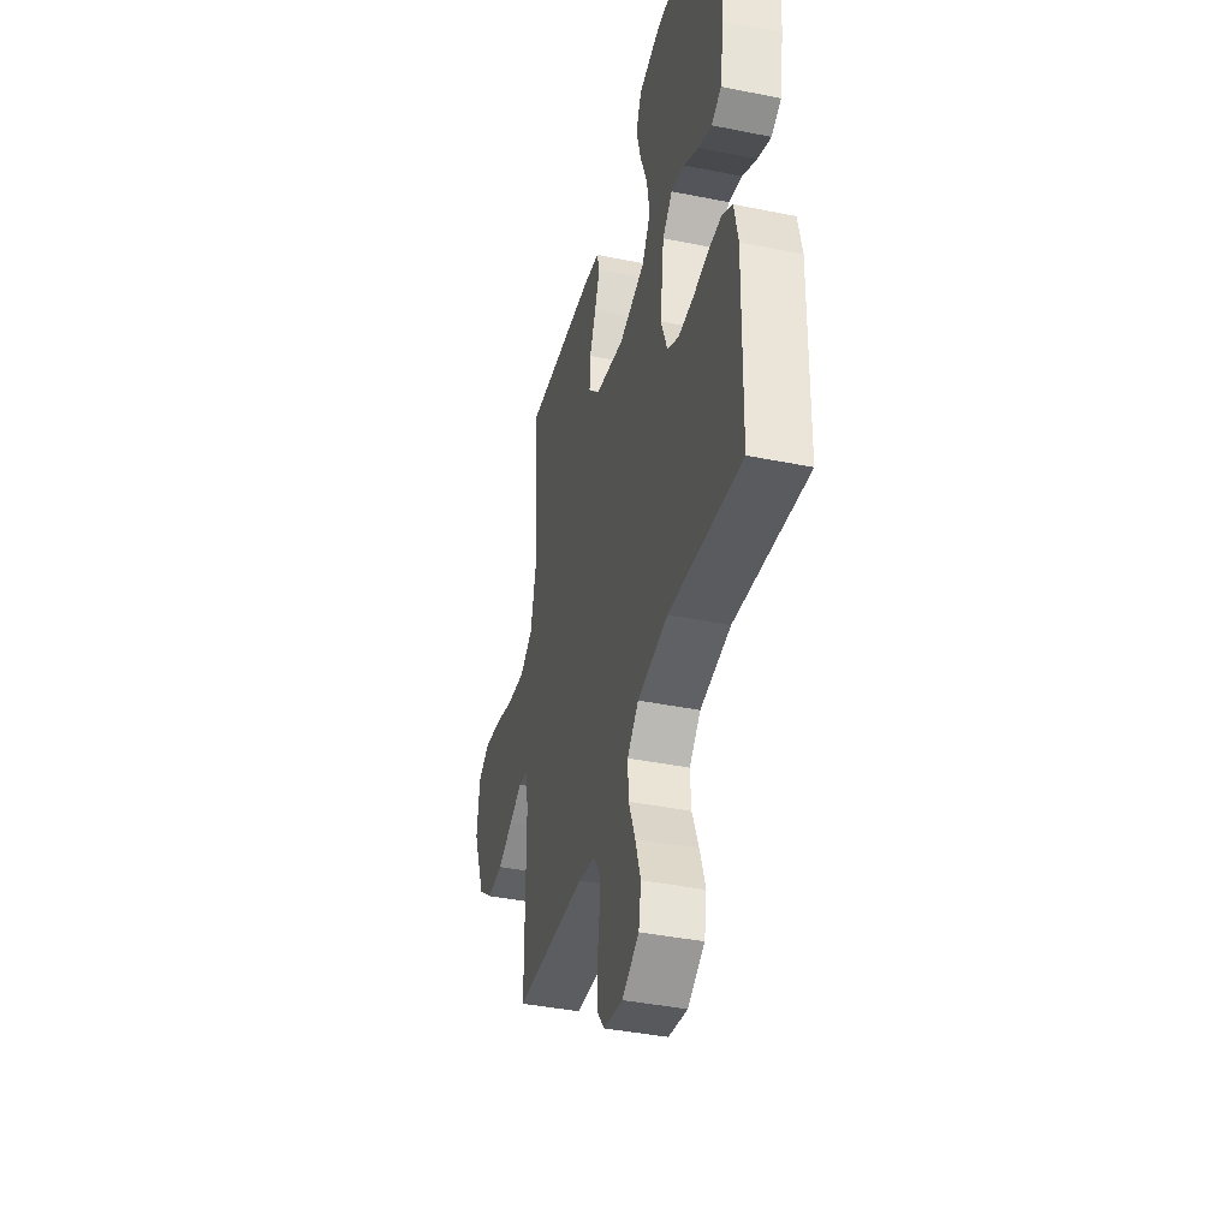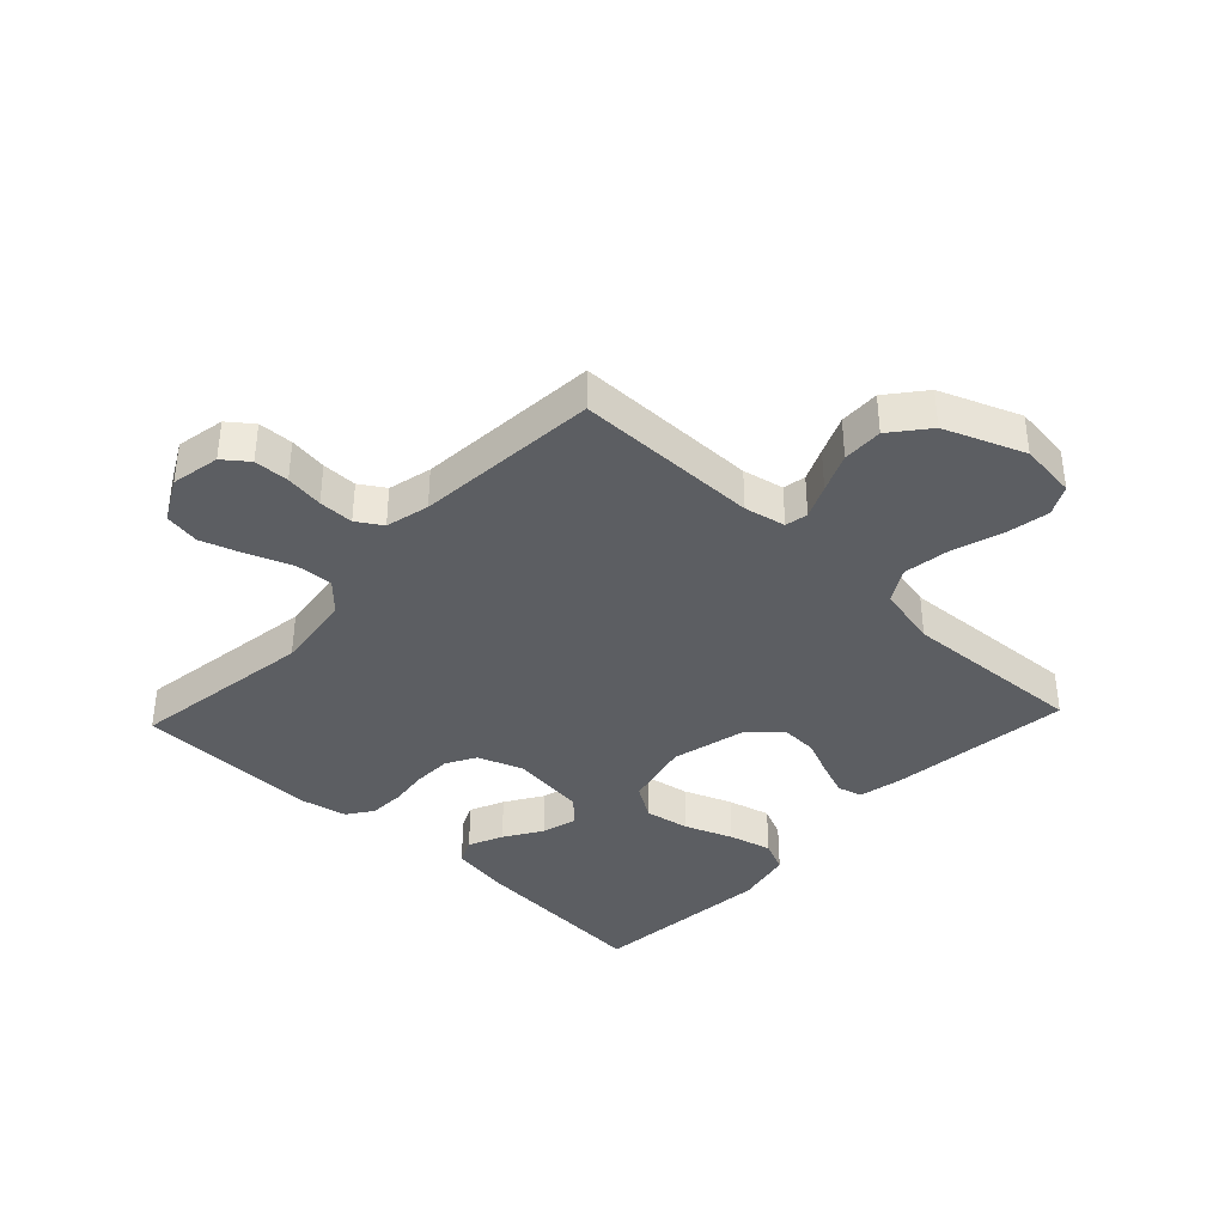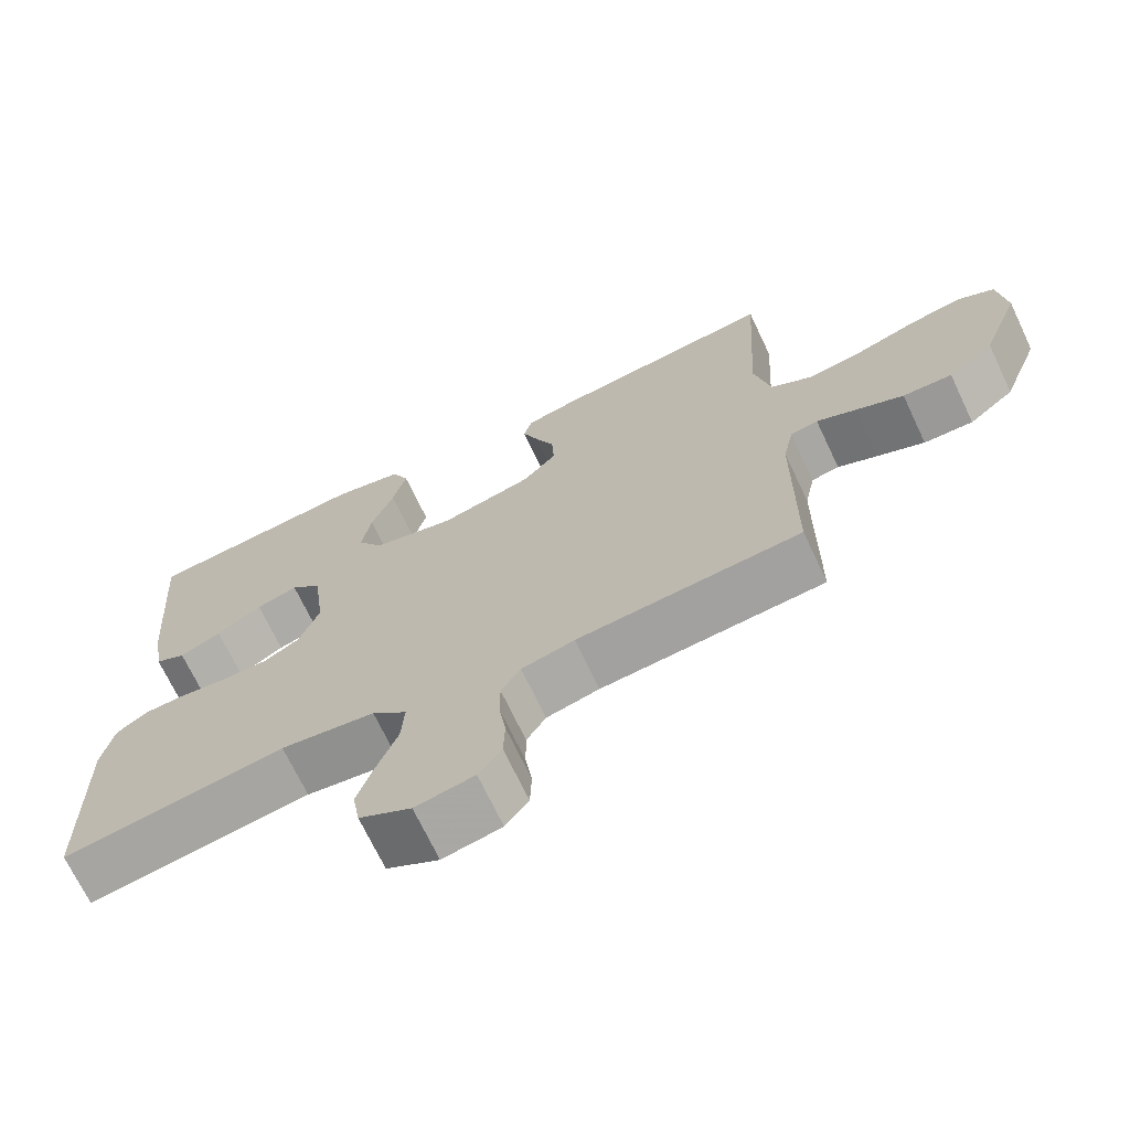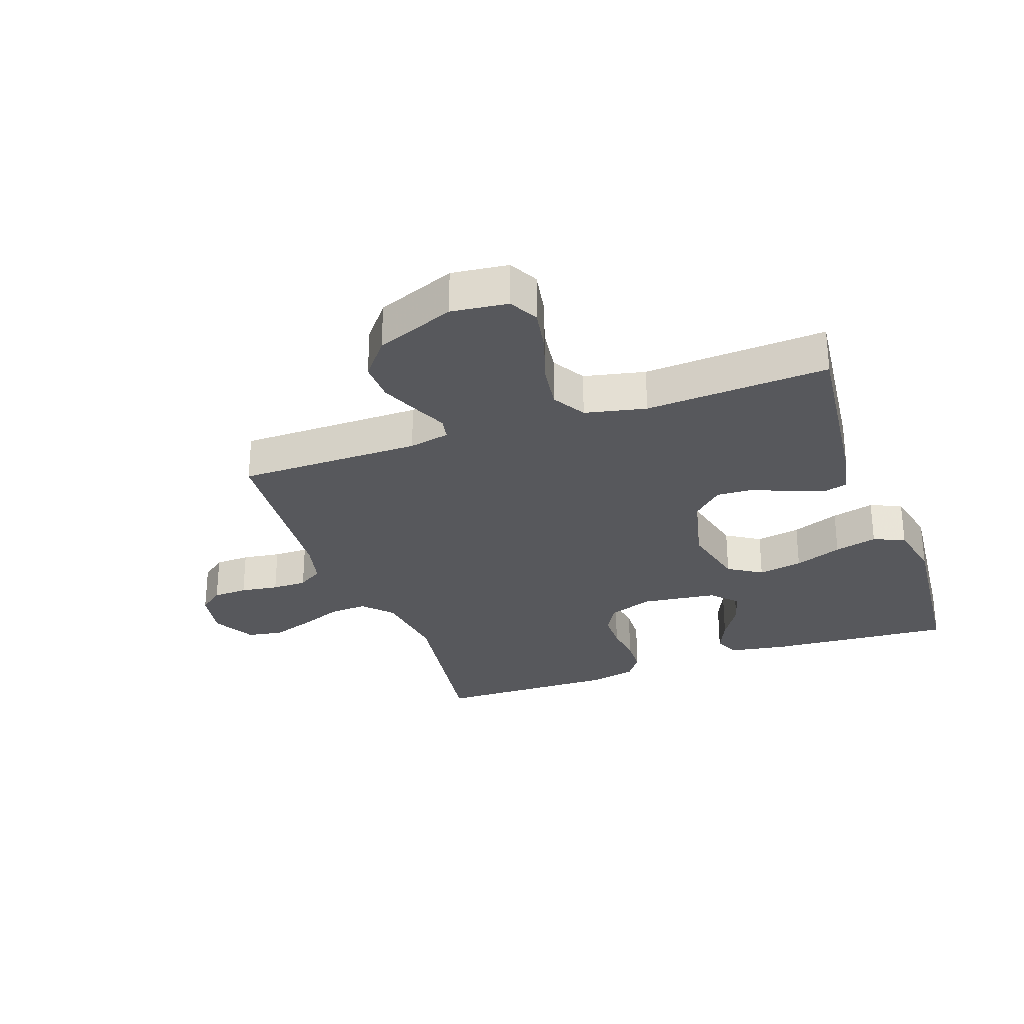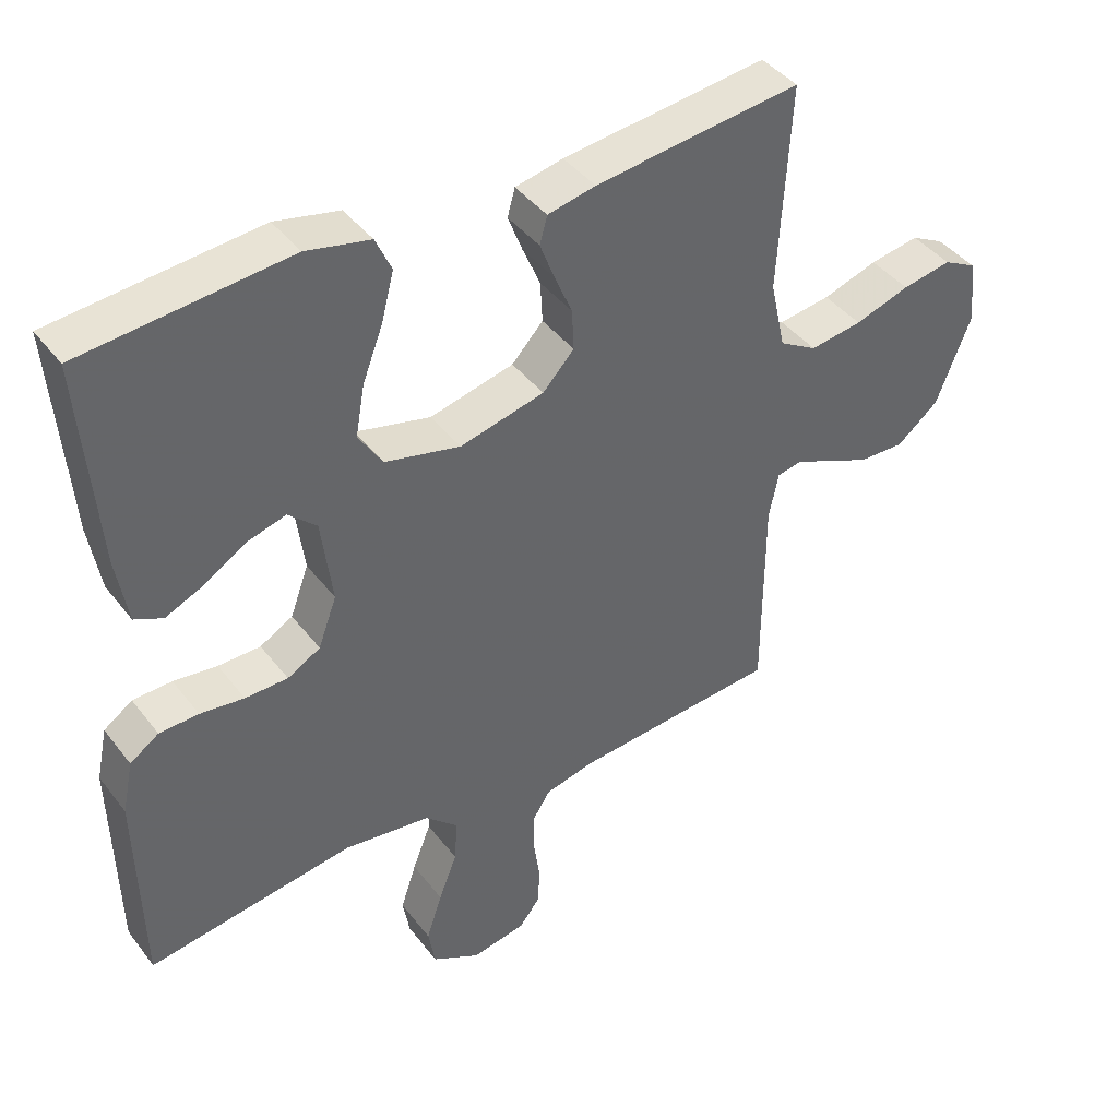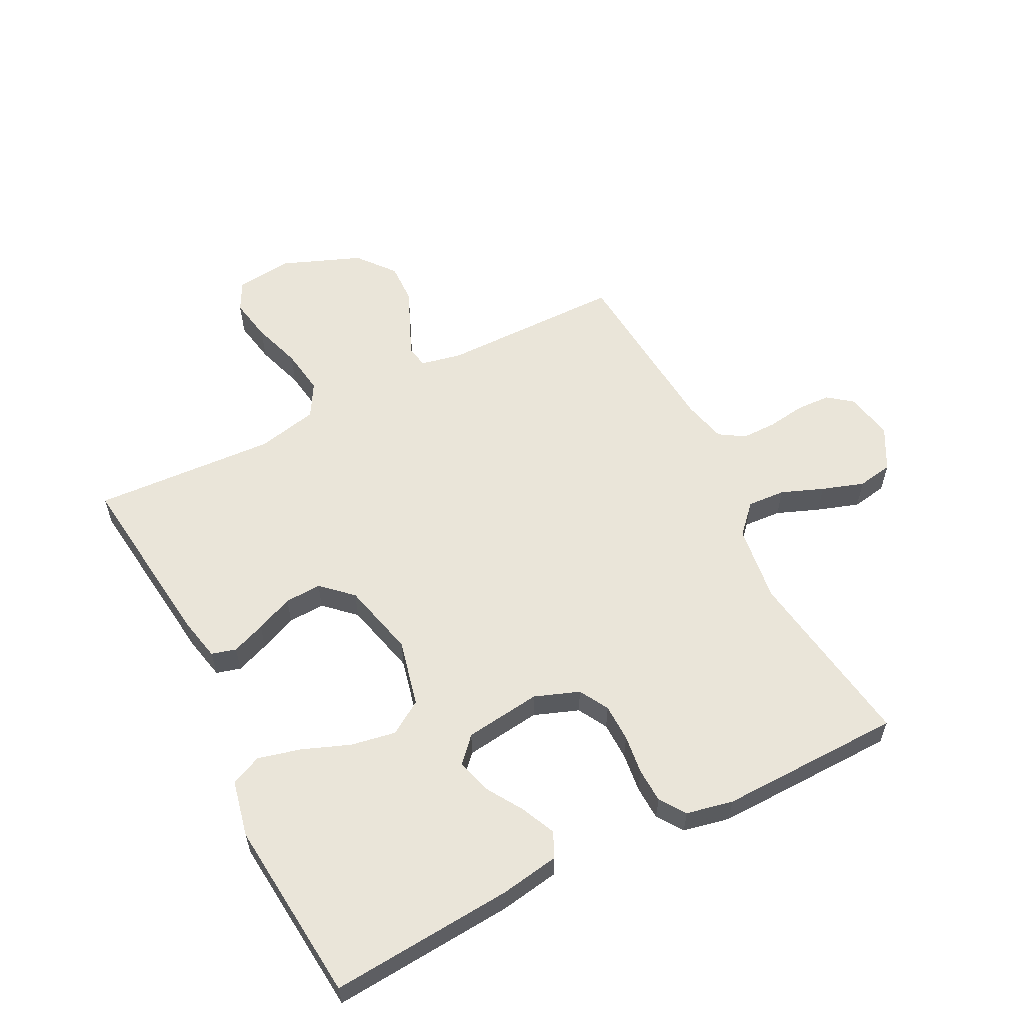
<metadata>
{"format":"obj","ext":"obj","renderer":"f3d","projection":"perspective","resolution":1024,"background":"white","views":[{"elev":-40.5,"azim":76.1,"up":"+Z"},{"elev":-38.1,"azim":-133.3,"up":"+Y"},{"elev":-69.9,"azim":-154.7,"up":"+Z"},{"elev":-28.7,"azim":-70.3,"up":"+Y"},{"elev":41.7,"azim":145.9,"up":"+Z"},{"elev":58.1,"azim":63.0,"up":"+Y"}]}
</metadata>
<code>
v 0.5 0.07 -0.5
v 0.2 0.07 -0.456
v 0.073 0.07 -0.473
v 0.026 0.07 -0.517
v 0.03 0.07 -0.579
v 0.057 0.07 -0.648
v 0.08 0.07 -0.717
v 0.07 0.07 -0.775
v 0 0.07 -0.813
v -0.079 0.07 -0.798
v -0.11 0.07 -0.758
v -0.112 0.07 -0.701
v -0.103 0.07 -0.639
v -0.103 0.07 -0.582
v -0.129 0.07 -0.541
v -0.2 0.07 -0.524
v -0.5 0.07 -0.5
v -0.501 0.07 -0.2
v -0.515 0.07 -0.133
v -0.552 0.07 -0.126
v -0.606 0.07 -0.15
v -0.669 0.07 -0.177
v -0.735 0.07 -0.179
v -0.796 0.07 -0.13
v -0.847 0.07 0
v -0.836 0.07 0.093
v -0.788 0.07 0.118
v -0.716 0.07 0.105
v -0.636 0.07 0.079
v -0.56 0.07 0.068
v -0.505 0.07 0.1
v -0.483 0.07 0.2
v -0.5 0.07 0.5
v -0.2 0.07 0.465
v -0.13 0.07 0.45
v -0.119 0.07 0.41
v -0.14 0.07 0.355
v -0.166 0.07 0.294
v -0.169 0.07 0.234
v -0.123 0.07 0.185
v 0 0.07 0.155
v 0.11 0.07 0.181
v 0.145 0.07 0.236
v 0.132 0.07 0.309
v 0.102 0.07 0.387
v 0.084 0.07 0.457
v 0.107 0.07 0.508
v 0.2 0.07 0.528
v 0.5 0.07 0.5
v 0.477 0.07 0.2
v 0.461 0.07 0.103
v 0.42 0.07 0.084
v 0.364 0.07 0.109
v 0.303 0.07 0.147
v 0.247 0.07 0.163
v 0.206 0.07 0.125
v 0.19 0.07 0
v 0.217 0.07 -0.073
v 0.265 0.07 -0.1
v 0.327 0.07 -0.101
v 0.391 0.07 -0.093
v 0.448 0.07 -0.095
v 0.49 0.07 -0.124
v 0.506 0.07 -0.2
v 0.5 0 -0.5
v 0.2 0 -0.456
v 0.073 0 -0.473
v 0.026 0 -0.517
v 0.03 0 -0.579
v 0.057 0 -0.648
v 0.08 0 -0.717
v 0.07 0 -0.775
v 0 0 -0.813
v -0.079 0 -0.798
v -0.11 0 -0.758
v -0.112 0 -0.701
v -0.103 0 -0.639
v -0.103 0 -0.582
v -0.129 0 -0.541
v -0.2 0 -0.524
v -0.5 0 -0.5
v -0.501 0 -0.2
v -0.515 0 -0.133
v -0.552 0 -0.126
v -0.606 0 -0.15
v -0.669 0 -0.177
v -0.735 0 -0.179
v -0.796 0 -0.13
v -0.847 0 0
v -0.836 0 0.093
v -0.788 0 0.118
v -0.716 0 0.105
v -0.636 0 0.079
v -0.56 0 0.068
v -0.505 0 0.1
v -0.483 0 0.2
v -0.5 0 0.5
v -0.2 0 0.465
v -0.13 0 0.45
v -0.119 0 0.41
v -0.14 0 0.355
v -0.166 0 0.294
v -0.169 0 0.234
v -0.123 0 0.185
v 0 0 0.155
v 0.11 0 0.181
v 0.145 0 0.236
v 0.132 0 0.309
v 0.102 0 0.387
v 0.084 0 0.457
v 0.107 0 0.508
v 0.2 0 0.528
v 0.5 0 0.5
v 0.477 0 0.2
v 0.461 0 0.103
v 0.42 0 0.084
v 0.364 0 0.109
v 0.303 0 0.147
v 0.247 0 0.163
v 0.206 0 0.125
v 0.19 0 0
v 0.217 0 -0.073
v 0.265 0 -0.1
v 0.327 0 -0.101
v 0.391 0 -0.093
v 0.448 0 -0.095
v 0.49 0 -0.124
v 0.506 0 -0.2
f 63 64 1 2
f 60 61 62 63
f 59 60 63 2
f 58 59 2 3
f 57 58 3 4
f 56 57 4
f 51 52 53 54
f 51 54 55
f 50 51 55
f 49 50 55
f 48 49 55 56
f 44 45 46 47
f 43 44 47 48
f 35 36 37 38
f 33 34 35 38
f 32 33 38 39
f 31 32 39 40
f 26 27 28 29
f 26 29 30
f 25 26 30
f 24 25 30
f 20 21 22 23
f 20 23 24 30
f 16 17 18
f 15 16 18 19
f 10 11 12 13
f 10 13 14
f 9 10 14
f 8 9 14
f 5 6 7 8
f 5 8 14 15
f 43 48 56 4
f 30 31 40 41
f 19 20 30 41
f 19 41 42
f 4 5 15 19
f 4 19 42
f 4 42 43
f 66 65 128 127
f 127 126 125 124
f 66 127 124 123
f 67 66 123 122
f 68 67 122 121
f 68 121 120
f 118 117 116 115
f 119 118 115
f 119 115 114
f 119 114 113
f 120 119 113 112
f 111 110 109 108
f 112 111 108 107
f 102 101 100 99
f 102 99 98 97
f 103 102 97 96
f 104 103 96 95
f 93 92 91 90
f 94 93 90
f 94 90 89
f 94 89 88
f 87 86 85 84
f 94 88 87 84
f 82 81 80
f 83 82 80 79
f 77 76 75 74
f 78 77 74
f 78 74 73
f 78 73 72
f 72 71 70 69
f 79 78 72 69
f 68 120 112 107
f 105 104 95 94
f 105 94 84 83
f 106 105 83
f 83 79 69 68
f 106 83 68
f 107 106 68
f 1 65 66 2
f 2 66 67 3
f 3 67 68 4
f 4 68 69 5
f 5 69 70 6
f 6 70 71 7
f 7 71 72 8
f 8 72 73 9
f 9 73 74 10
f 10 74 75 11
f 11 75 76 12
f 12 76 77 13
f 13 77 78 14
f 14 78 79 15
f 15 79 80 16
f 16 80 81 17
f 17 81 82 18
f 18 82 83 19
f 19 83 84 20
f 20 84 85 21
f 21 85 86 22
f 22 86 87 23
f 23 87 88 24
f 24 88 89 25
f 25 89 90 26
f 26 90 91 27
f 27 91 92 28
f 28 92 93 29
f 29 93 94 30
f 30 94 95 31
f 31 95 96 32
f 32 96 97 33
f 33 97 98 34
f 34 98 99 35
f 35 99 100 36
f 36 100 101 37
f 37 101 102 38
f 38 102 103 39
f 39 103 104 40
f 40 104 105 41
f 41 105 106 42
f 42 106 107 43
f 43 107 108 44
f 44 108 109 45
f 45 109 110 46
f 46 110 111 47
f 47 111 112 48
f 48 112 113 49
f 49 113 114 50
f 50 114 115 51
f 51 115 116 52
f 52 116 117 53
f 53 117 118 54
f 54 118 119 55
f 55 119 120 56
f 56 120 121 57
f 57 121 122 58
f 58 122 123 59
f 59 123 124 60
f 60 124 125 61
f 61 125 126 62
f 62 126 127 63
f 63 127 128 64
f 64 128 65 1

</code>
